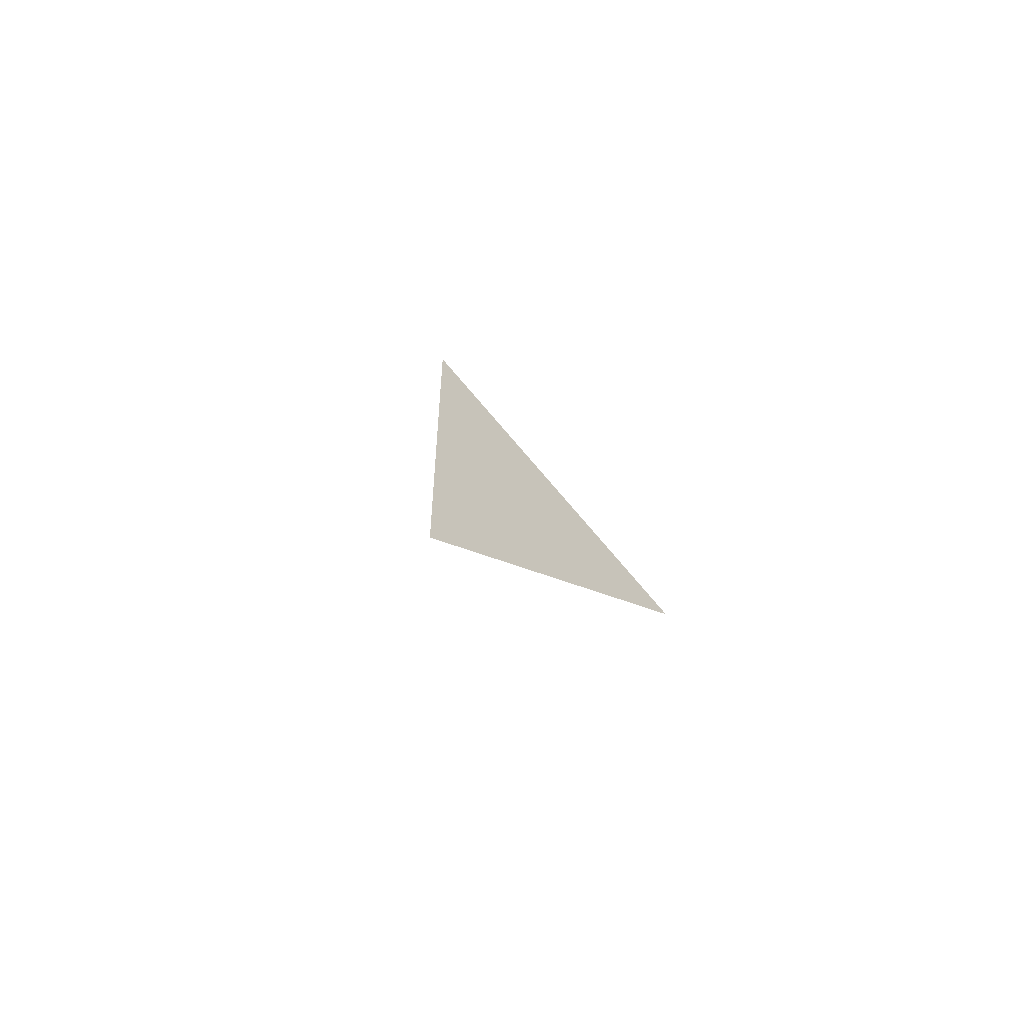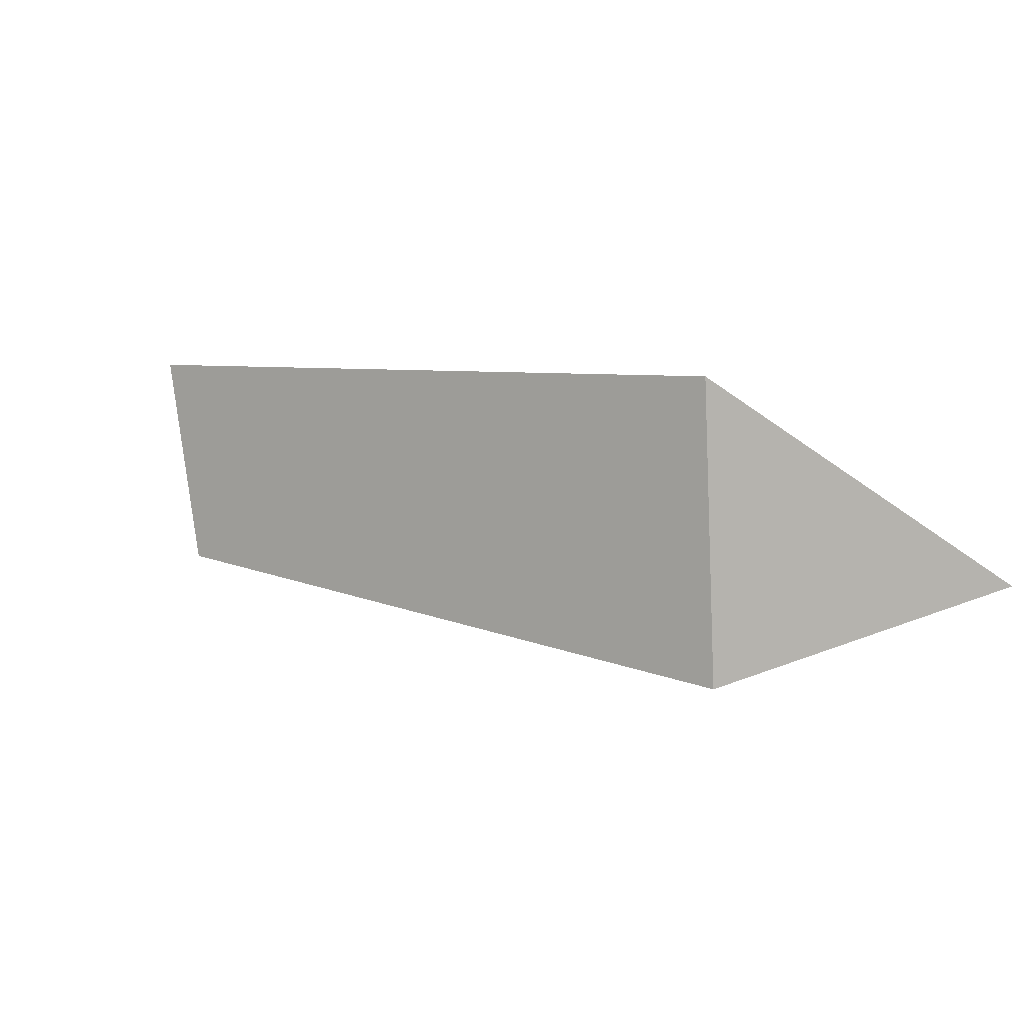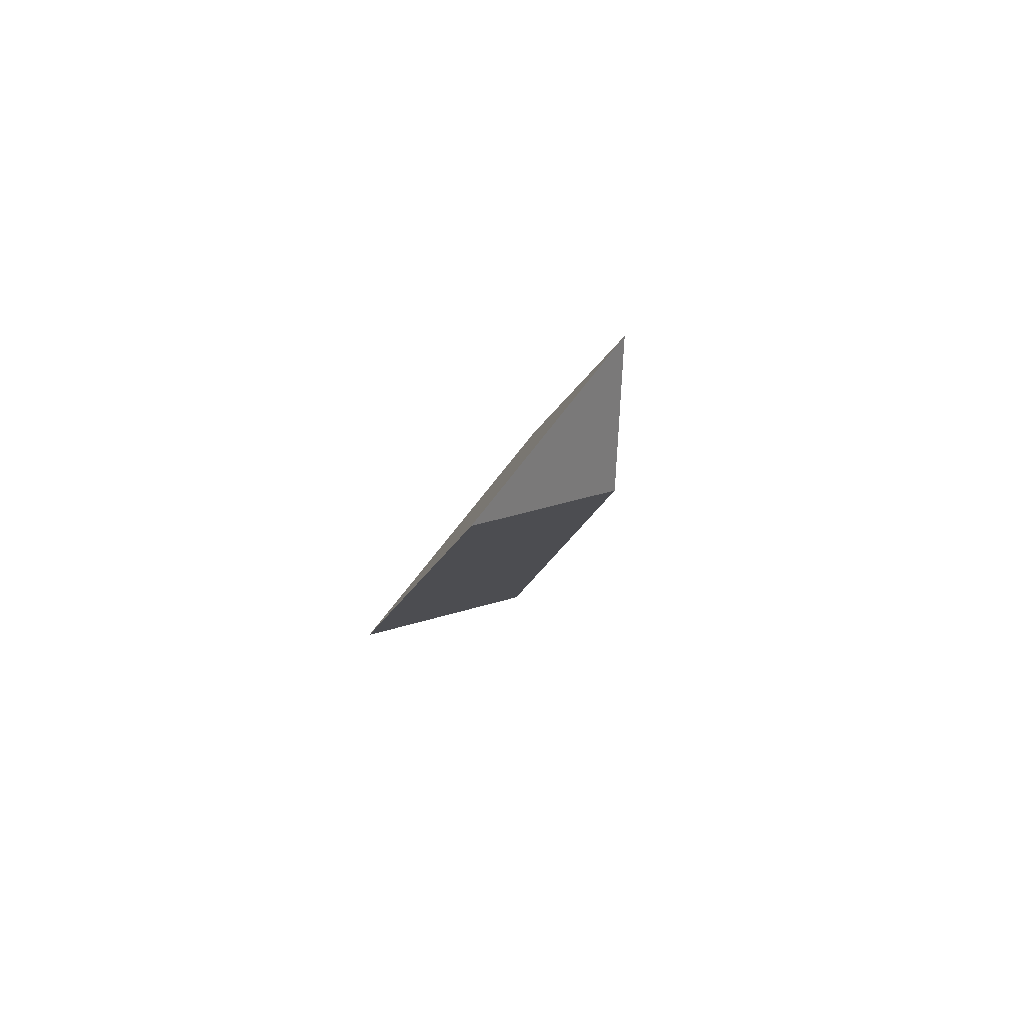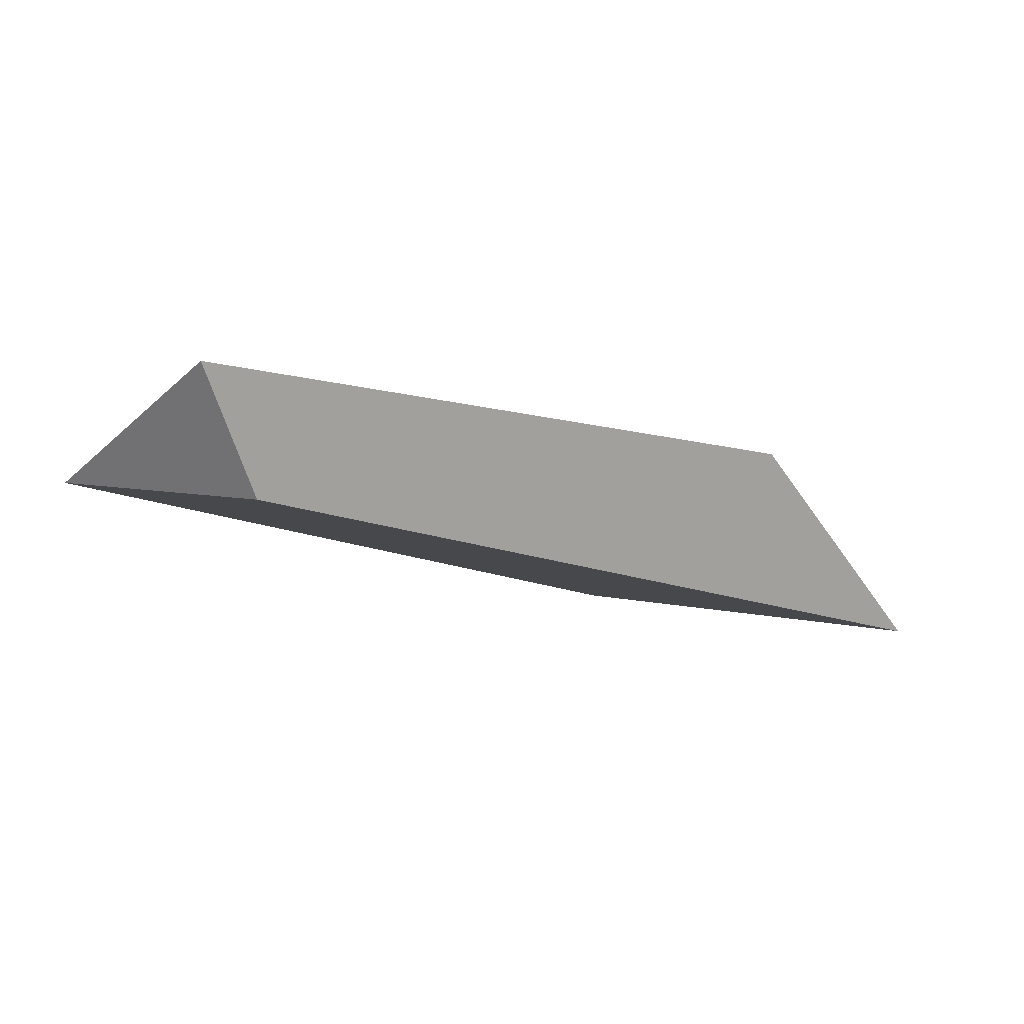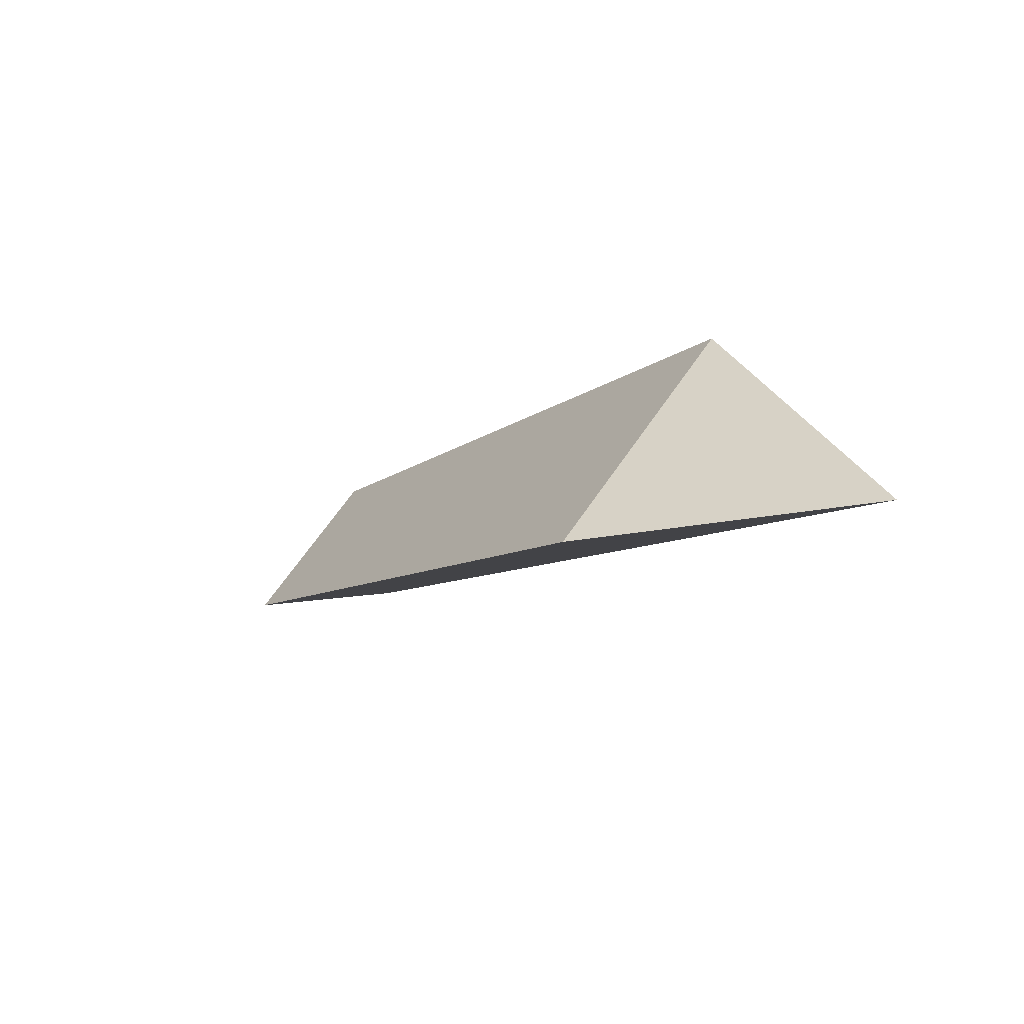
<metadata>
{"format":"obj","ext":"obj","renderer":"f3d","projection":"perspective","resolution":1024,"background":"white","views":[{"elev":-26.6,"azim":118.2,"up":"+Z"},{"elev":74.7,"azim":43.8,"up":"+Y"},{"elev":16.4,"azim":-69.1,"up":"+Z"},{"elev":-70.0,"azim":5.6,"up":"+Y"},{"elev":21.5,"azim":78.8,"up":"+Y"}]}
</metadata>
<code>
v 0.6974 2.175 0.3921
v 0.6091 2.117 0.4455
v 0.6231 2.111 0.4564
v 0.6091 2.117 0.4455
v 0.6974 2.175 0.3921
v 0.6193 2.114 0.4447
v 0.6193 2.114 0.4447
v 0.6231 2.111 0.4564
v 0.6091 2.117 0.4455
v 0.6411 2.106 0.4518
v 0.64 2.106 0.4574
v 0.6411 2.106 0.4518
v 0.7332 2.154 0.4263
v 0.64 2.106 0.4574
v 0.6751 2.124 0.4257
v 0.643 2.107 0.4427
v 0.6751 2.124 0.4257
v 0.643 2.107 0.4427
v 0.69 2.132 0.4177
v 0.6939 2.134 0.4157
v 0.7406 2.158 0.413
v 0.69 2.132 0.4177
v 0.6939 2.134 0.4157
v 0.7214 2.172 0.3879
v 0.7332 2.154 0.4263
v 0.7406 2.158 0.413
v 0.7113 2.173 0.3897
v 0.708 2.173 0.3902
v 0.6974 2.175 0.3921
v 0.7332 2.154 0.4263
v 0.6379 2.104 0.4679
v 0.6379 2.104 0.4679
v 0.6379 2.104 0.4679
v 0.708 2.173 0.3902
v 0.7113 2.173 0.3897
v 0.7335 2.154 0.3946
v 0.7335 2.154 0.3946
v 0.7582 2.167 0.3815
v 0.7498 2.168 0.3829
v 0.7582 2.167 0.3815
v 0.7214 2.172 0.3879
v 0.7498 2.168 0.3829
v 0.7582 2.167 0.3815
v 0.643 2.107 0.4427
f 1 2 3
f 4 5 6
f 7 8 9
f 10 8 7
f 10 11 8
f 12 13 14
f 12 15 13
f 16 15 12
f 17 18 6
f 6 5 17
f 5 19 17
f 19 5 20
f 21 22 23
f 21 15 22
f 13 15 21
f 24 25 26
f 27 25 24
f 28 25 27
f 29 25 28
f 1 3 30
f 30 3 31
f 14 13 32
f 11 33 8
f 34 20 5
f 35 20 34
f 20 35 36
f 21 23 37
f 21 37 38
f 39 26 40
f 24 26 39
f 36 41 42
f 36 35 41
f 43 36 42
f 44 10 7

</code>
